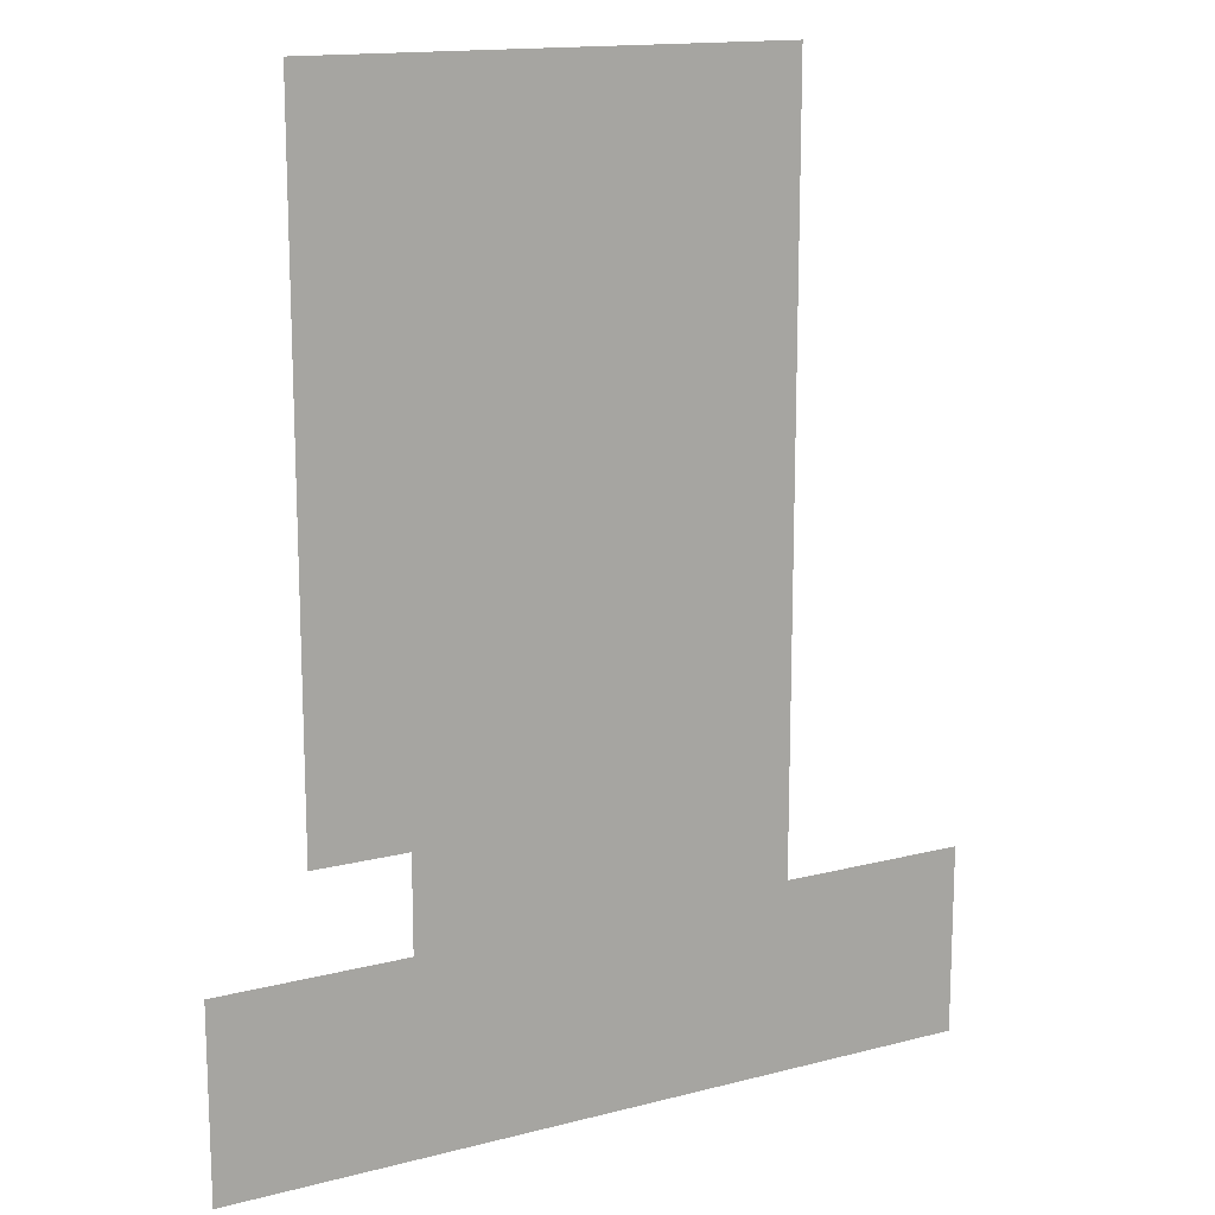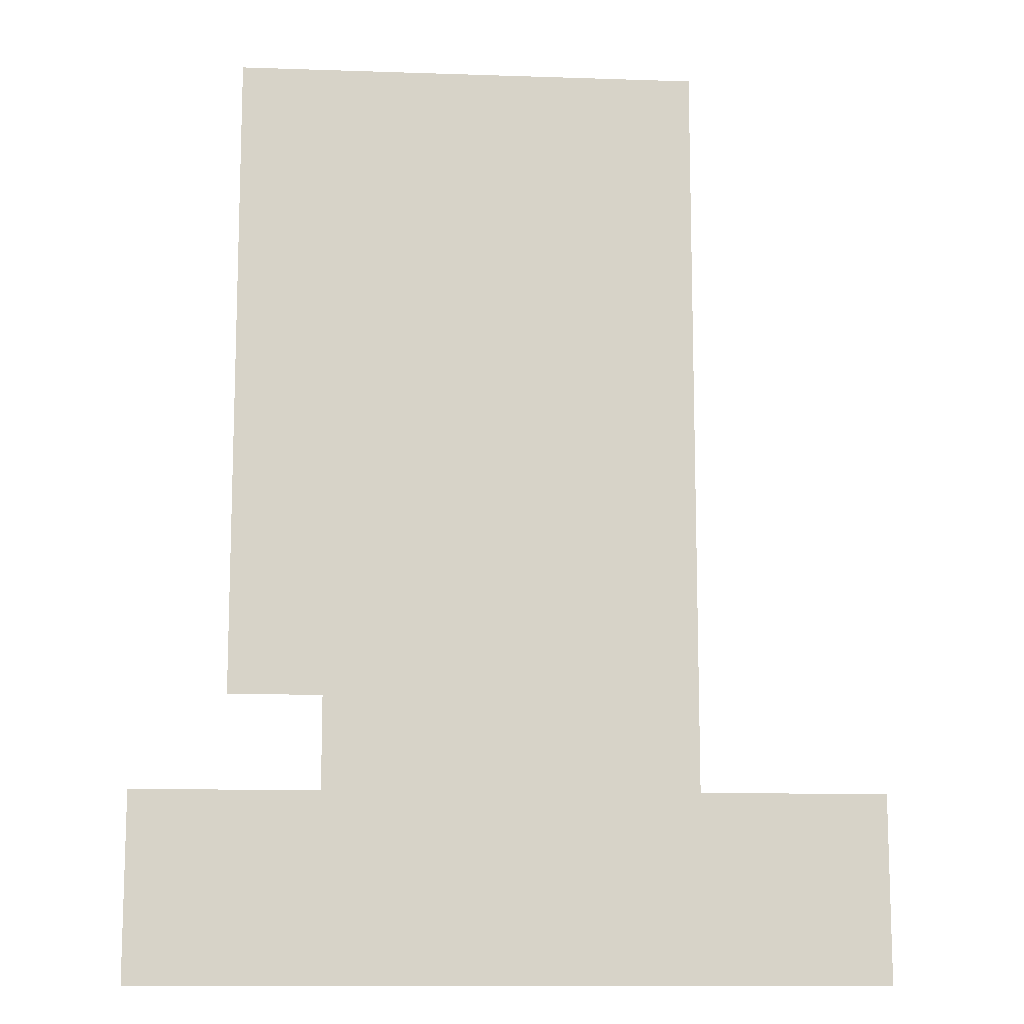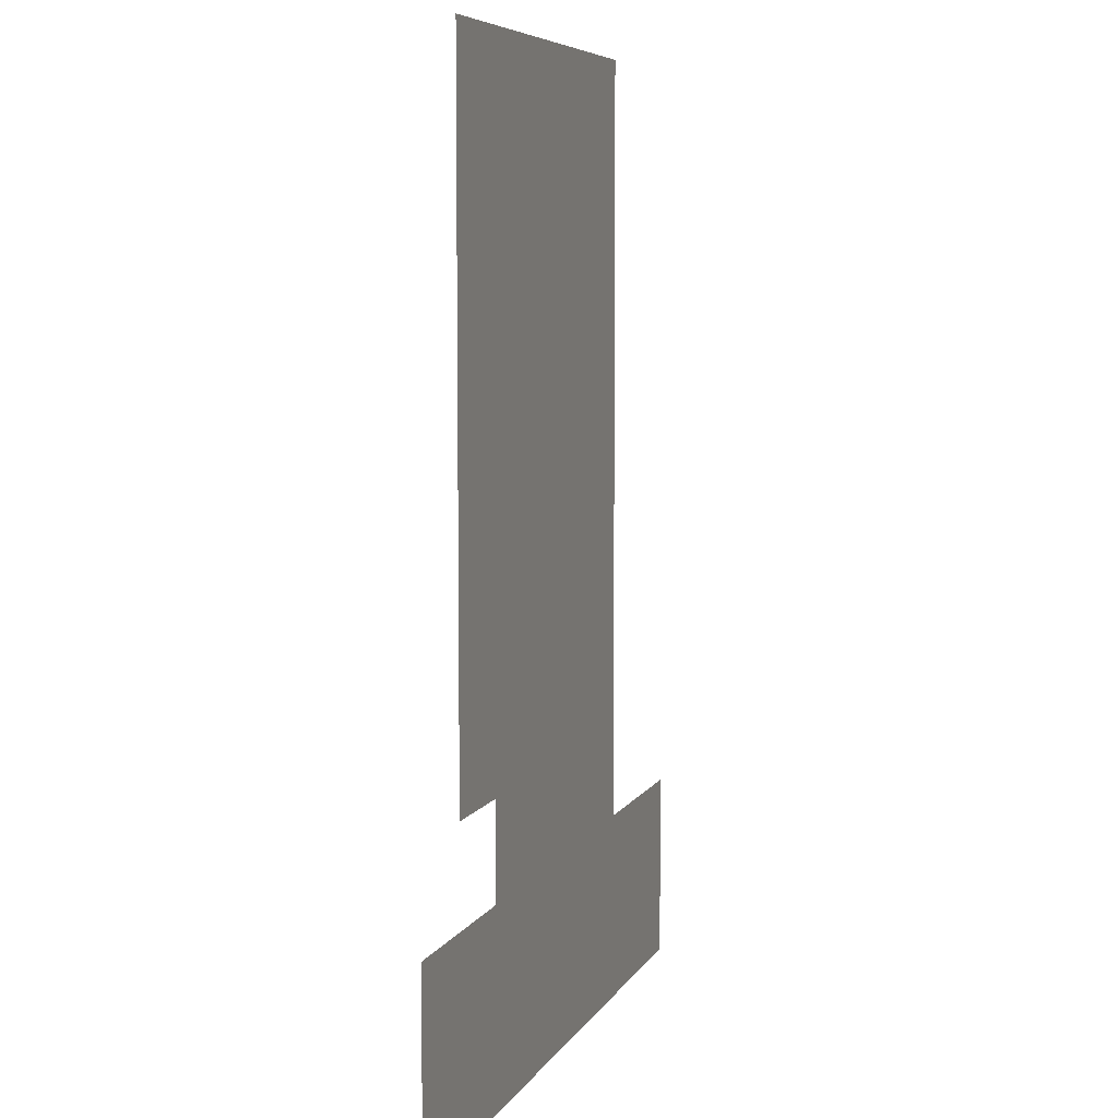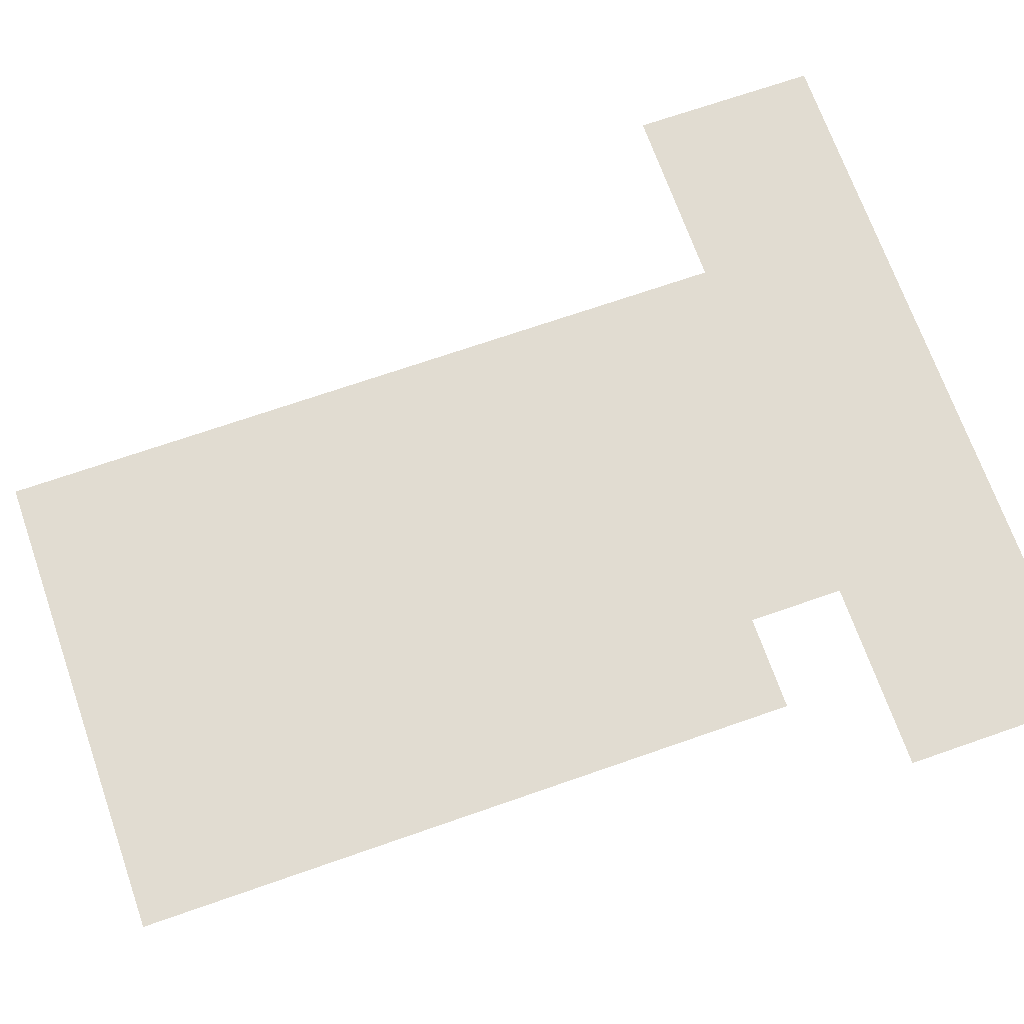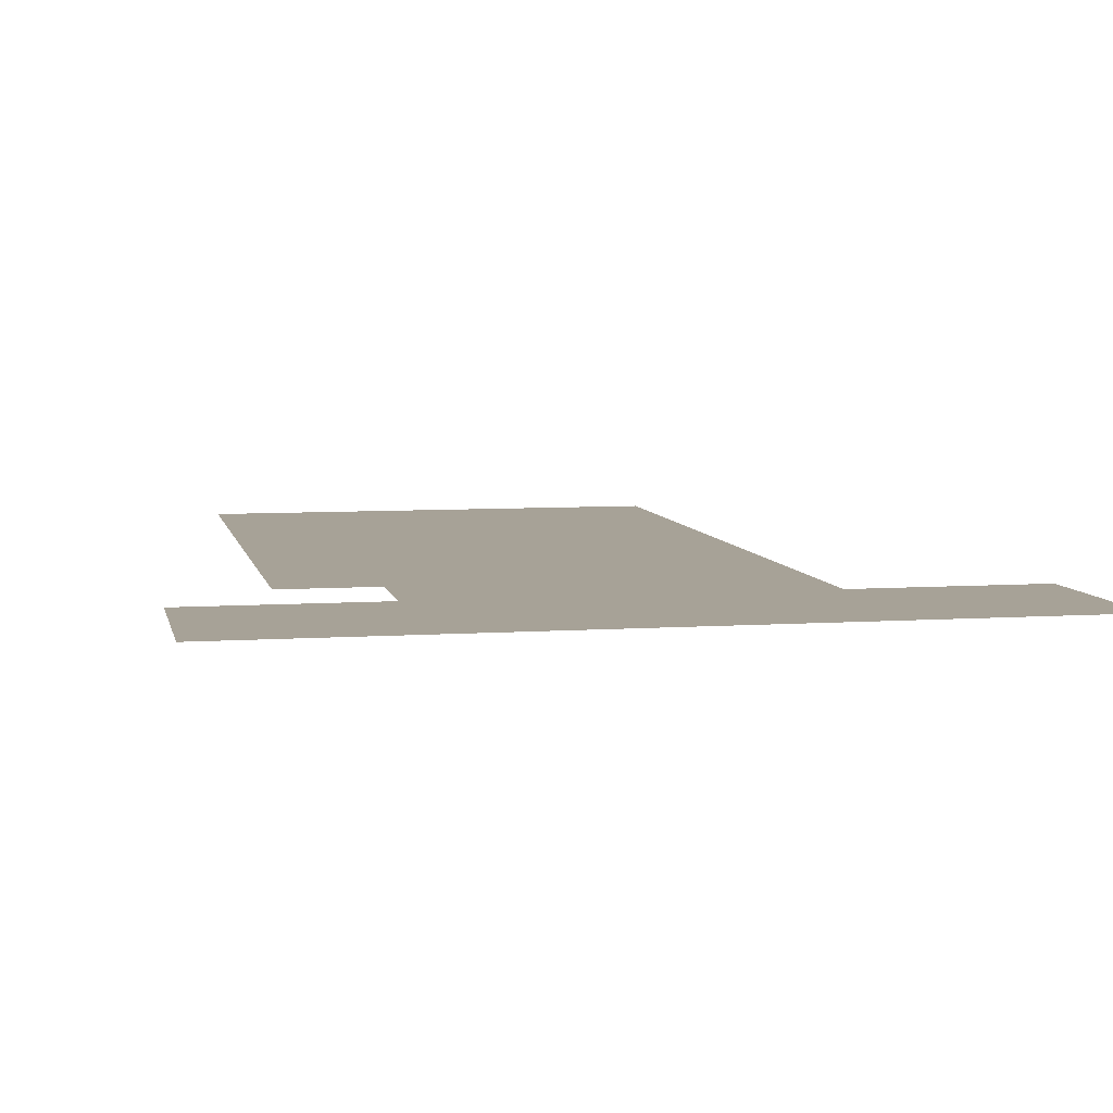
<metadata>
{"format":"obj","ext":"obj","renderer":"f3d","projection":"perspective","resolution":1024,"background":"white","views":[{"elev":14.9,"azim":-29.1,"up":"+Y"},{"elev":-11.9,"azim":-4.6,"up":"+Y"},{"elev":6.6,"azim":-73.0,"up":"+Y"},{"elev":69.3,"azim":-109.3,"up":"+Z"},{"elev":6.6,"azim":-11.6,"up":"+Z"}]}
</metadata>
<code>
v -3 -46 0
v -4 -46 0
v -4 -45 0
v -3 -45 0
v -4 -46 0
v -5 -46 0
v -5 -45 0
v -4 -45 0
v -5 -46 0
v -6 -46 0
v -6 -45 0
v -5 -45 0
v -6 -46 0
v -7 -46 0
v -7 -45 0
v -6 -45 0
v -7 -46 0
v -8 -46 0
v -8 -45 0
v -7 -45 0
v -3 -47 0
v -4 -47 0
v -4 -46 0
v -3 -46 0
v -4 -47 0
v -5 -47 0
v -5 -46 0
v -4 -46 0
v -5 -47 0
v -6 -47 0
v -6 -46 0
v -5 -46 0
v -6 -47 0
v -7 -47 0
v -7 -46 0
v -6 -46 0
v -7 -47 0
v -8 -47 0
v -8 -46 0
v -7 -46 0
v -3 -48 0
v -4 -48 0
v -4 -47 0
v -3 -47 0
v -4 -48 0
v -5 -48 0
v -5 -47 0
v -4 -47 0
v -5 -48 0
v -6 -48 0
v -6 -47 0
v -5 -47 0
v -6 -48 0
v -7 -48 0
v -7 -47 0
v -6 -47 0
v -7 -48 0
v -8 -48 0
v -8 -47 0
v -7 -47 0
v -3 -49 0
v -4 -49 0
v -4 -48 0
v -3 -48 0
v -4 -49 0
v -5 -49 0
v -5 -48 0
v -4 -48 0
v -5 -49 0
v -6 -49 0
v -6 -48 0
v -5 -48 0
v -6 -49 0
v -7 -49 0
v -7 -48 0
v -6 -48 0
v -7 -49 0
v -8 -49 0
v -8 -48 0
v -7 -48 0
v -3 -50 0
v -4 -50 0
v -4 -49 0
v -3 -49 0
v -4 -50 0
v -5 -50 0
v -5 -49 0
v -4 -49 0
v -5 -50 0
v -6 -50 0
v -6 -49 0
v -5 -49 0
v -6 -50 0
v -7 -50 0
v -7 -49 0
v -6 -49 0
v -7 -50 0
v -8 -50 0
v -8 -49 0
v -7 -49 0
v -3 -51 0
v -4 -51 0
v -4 -50 0
v -3 -50 0
v -4 -51 0
v -5 -51 0
v -5 -50 0
v -4 -50 0
v -5 -51 0
v -6 -51 0
v -6 -50 0
v -5 -50 0
v -6 -51 0
v -7 -51 0
v -7 -50 0
v -6 -50 0
v -7 -51 0
v -8 -51 0
v -8 -50 0
v -7 -50 0
v -3 -52 0
v -4 -52 0
v -4 -51 0
v -3 -51 0
v -4 -52 0
v -5 -52 0
v -5 -51 0
v -4 -51 0
v -5 -52 0
v -6 -52 0
v -6 -51 0
v -5 -51 0
v -6 -52 0
v -7 -52 0
v -7 -51 0
v -6 -51 0
v -7 -52 0
v -8 -52 0
v -8 -51 0
v -7 -51 0
v -3 -53 0
v -4 -53 0
v -4 -52 0
v -3 -52 0
v -4 -53 0
v -5 -53 0
v -5 -52 0
v -4 -52 0
v -5 -53 0
v -6 -53 0
v -6 -52 0
v -5 -52 0
v -6 -53 0
v -7 -53 0
v -7 -52 0
v -6 -52 0
v -1 -54 0
v -2 -54 0
v -2 -53 0
v -1 -53 0
v -2 -54 0
v -3 -54 0
v -3 -53 0
v -2 -53 0
v -3 -54 0
v -4 -54 0
v -4 -53 0
v -3 -53 0
v -4 -54 0
v -5 -54 0
v -5 -53 0
v -4 -53 0
v -5 -54 0
v -6 -54 0
v -6 -53 0
v -5 -53 0
v -6 -54 0
v -7 -54 0
v -7 -53 0
v -6 -53 0
v -7 -54 0
v -8 -54 0
v -8 -53 0
v -7 -53 0
v -8 -54 0
v -9 -54 0
v -9 -53 0
v -8 -53 0
v -1 -55 0
v -2 -55 0
v -2 -54 0
v -1 -54 0
v -2 -55 0
v -3 -55 0
v -3 -54 0
v -2 -54 0
v -3 -55 0
v -4 -55 0
v -4 -54 0
v -3 -54 0
v -4 -55 0
v -5 -55 0
v -5 -54 0
v -4 -54 0
v -5 -55 0
v -6 -55 0
v -6 -54 0
v -5 -54 0
v -6 -55 0
v -7 -55 0
v -7 -54 0
v -6 -54 0
v -7 -55 0
v -8 -55 0
v -8 -54 0
v -7 -54 0
v -8 -55 0
v -9 -55 0
v -9 -54 0
v -8 -54 0
g TreeTile_mesh_0001
f 1 2 3 4
f 5 6 7 8
f 9 10 11 12
f 13 14 15 16
f 17 18 19 20
f 21 22 23 24
f 25 26 27 28
f 29 30 31 32
f 33 34 35 36
f 37 38 39 40
f 41 42 43 44
f 45 46 47 48
f 49 50 51 52
f 53 54 55 56
f 57 58 59 60
f 61 62 63 64
f 65 66 67 68
f 69 70 71 72
f 73 74 75 76
f 77 78 79 80
f 81 82 83 84
f 85 86 87 88
f 89 90 91 92
f 93 94 95 96
f 97 98 99 100
f 101 102 103 104
f 105 106 107 108
f 109 110 111 112
f 113 114 115 116
f 117 118 119 120
f 121 122 123 124
f 125 126 127 128
f 129 130 131 132
f 133 134 135 136
f 137 138 139 140
f 141 142 143 144
f 145 146 147 148
f 149 150 151 152
f 153 154 155 156
f 157 158 159 160
f 161 162 163 164
f 165 166 167 168
f 169 170 171 172
f 173 174 175 176
f 177 178 179 180
f 181 182 183 184
f 185 186 187 188
f 189 190 191 192
f 193 194 195 196
f 197 198 199 200
f 201 202 203 204
f 205 206 207 208
f 209 210 211 212
f 213 214 215 216
f 217 218 219 220

</code>
